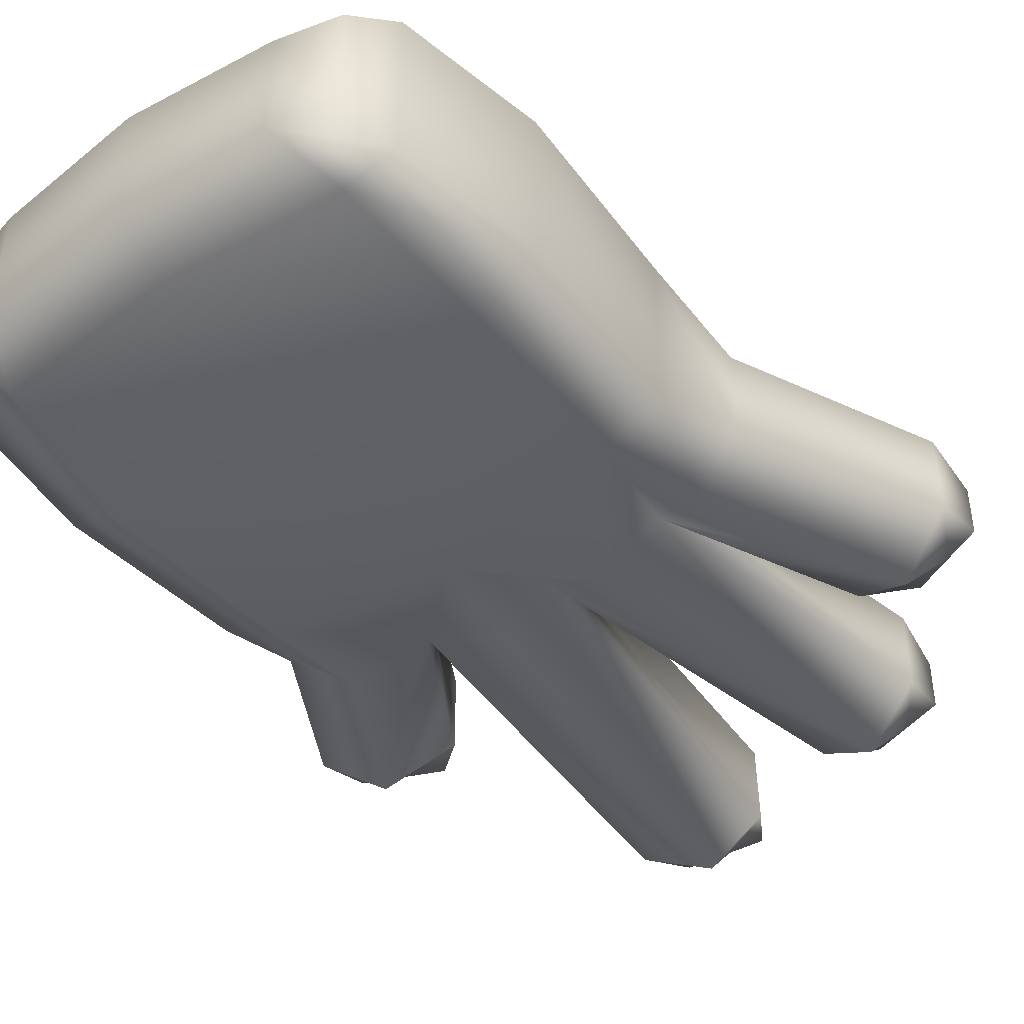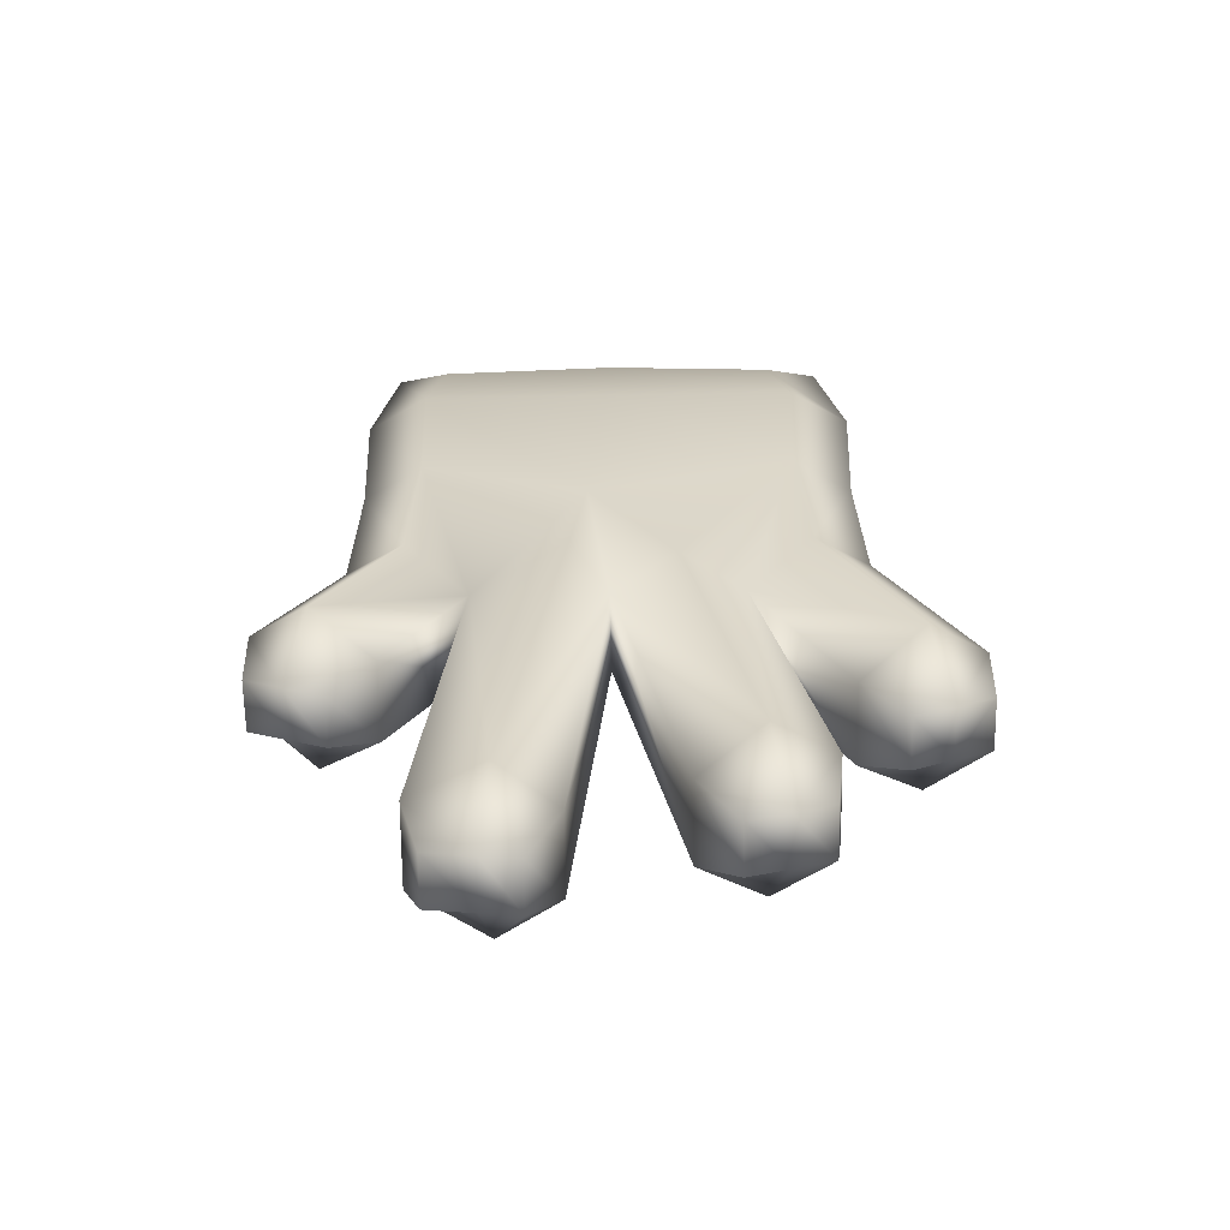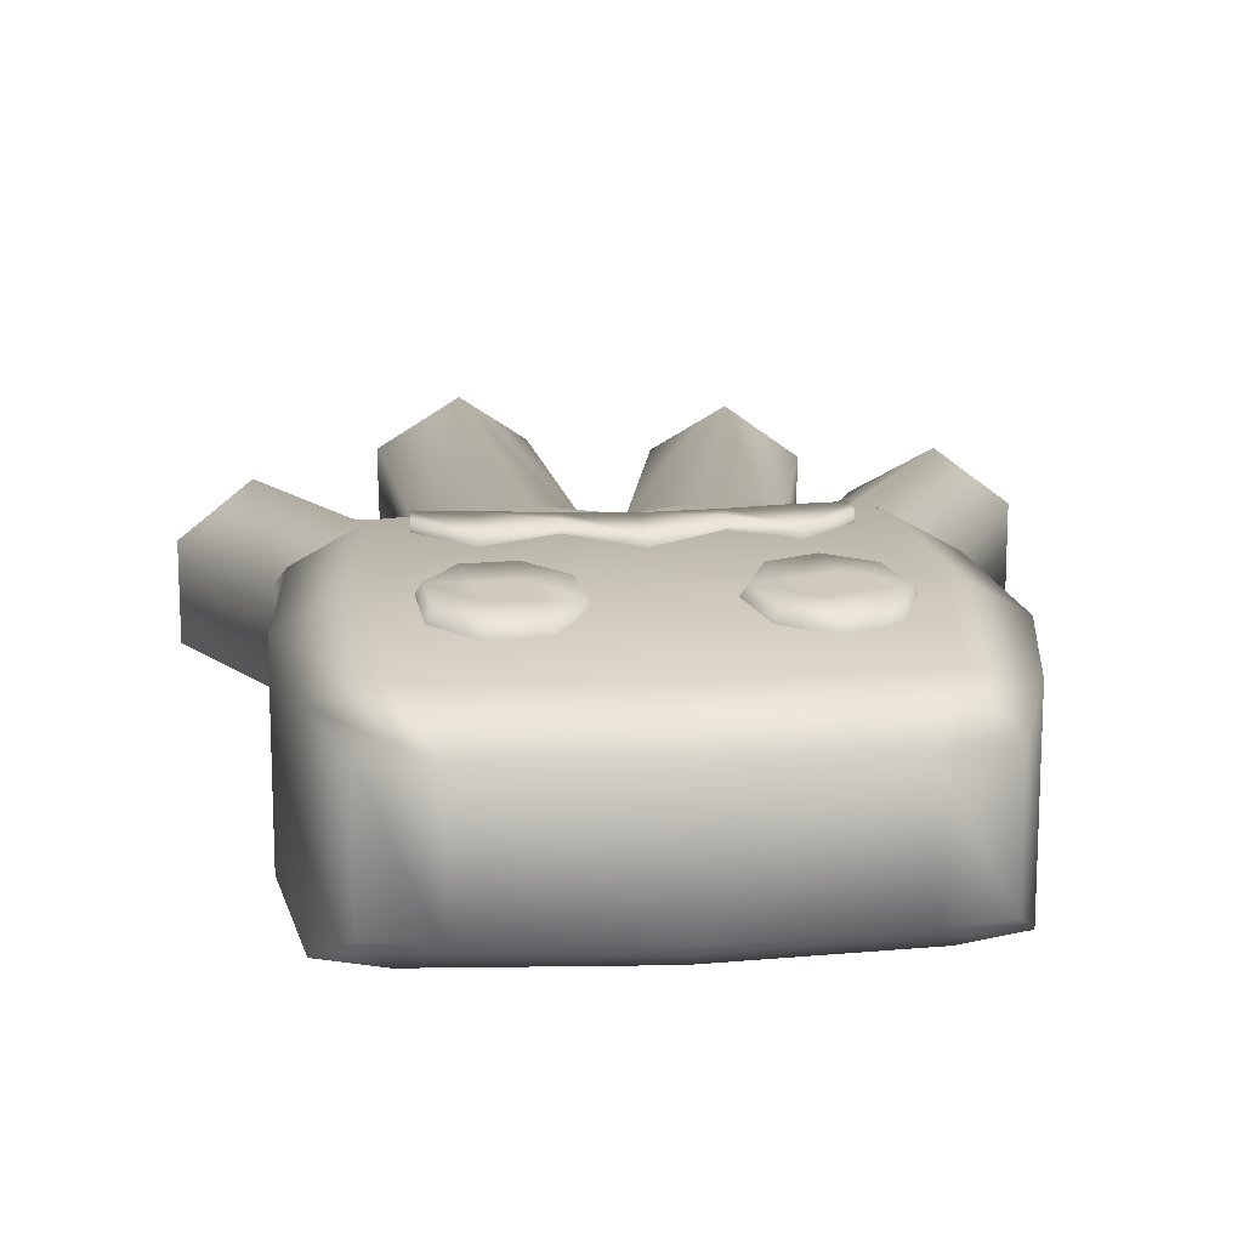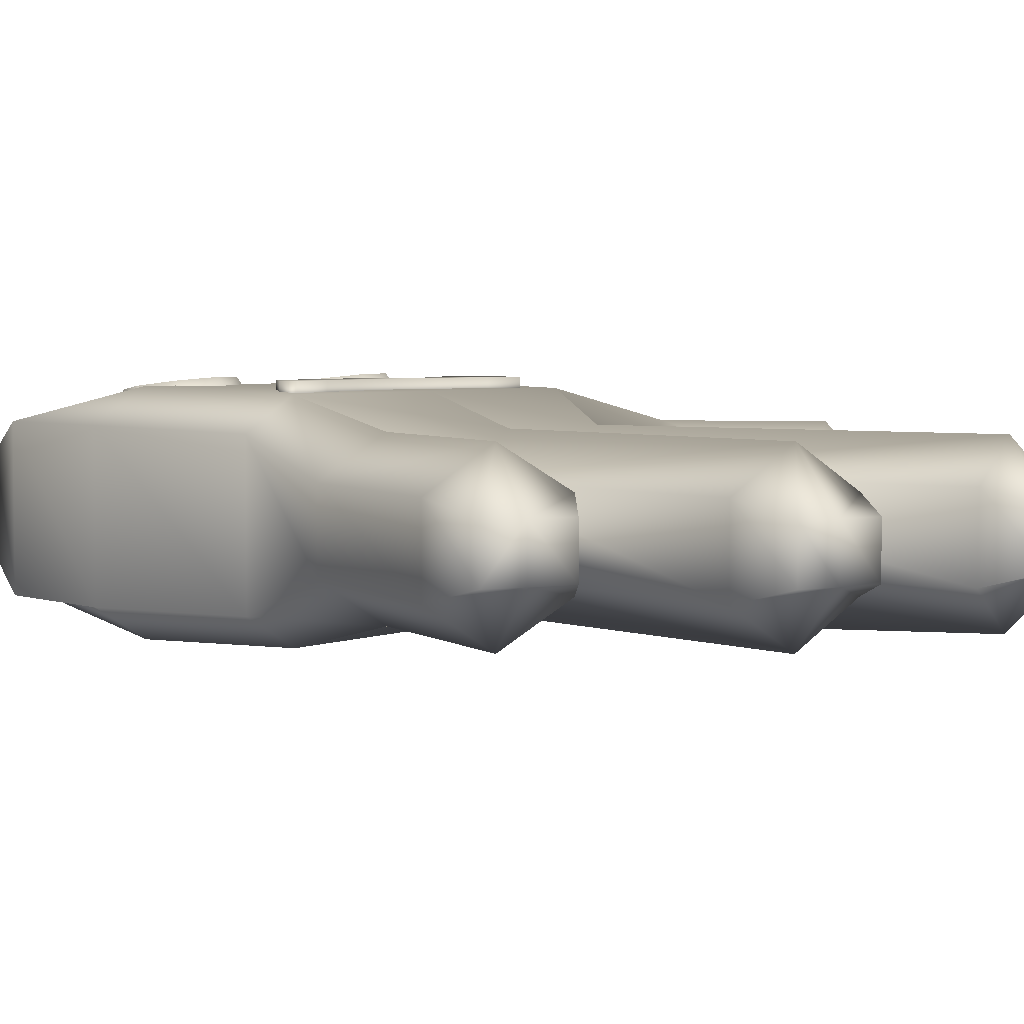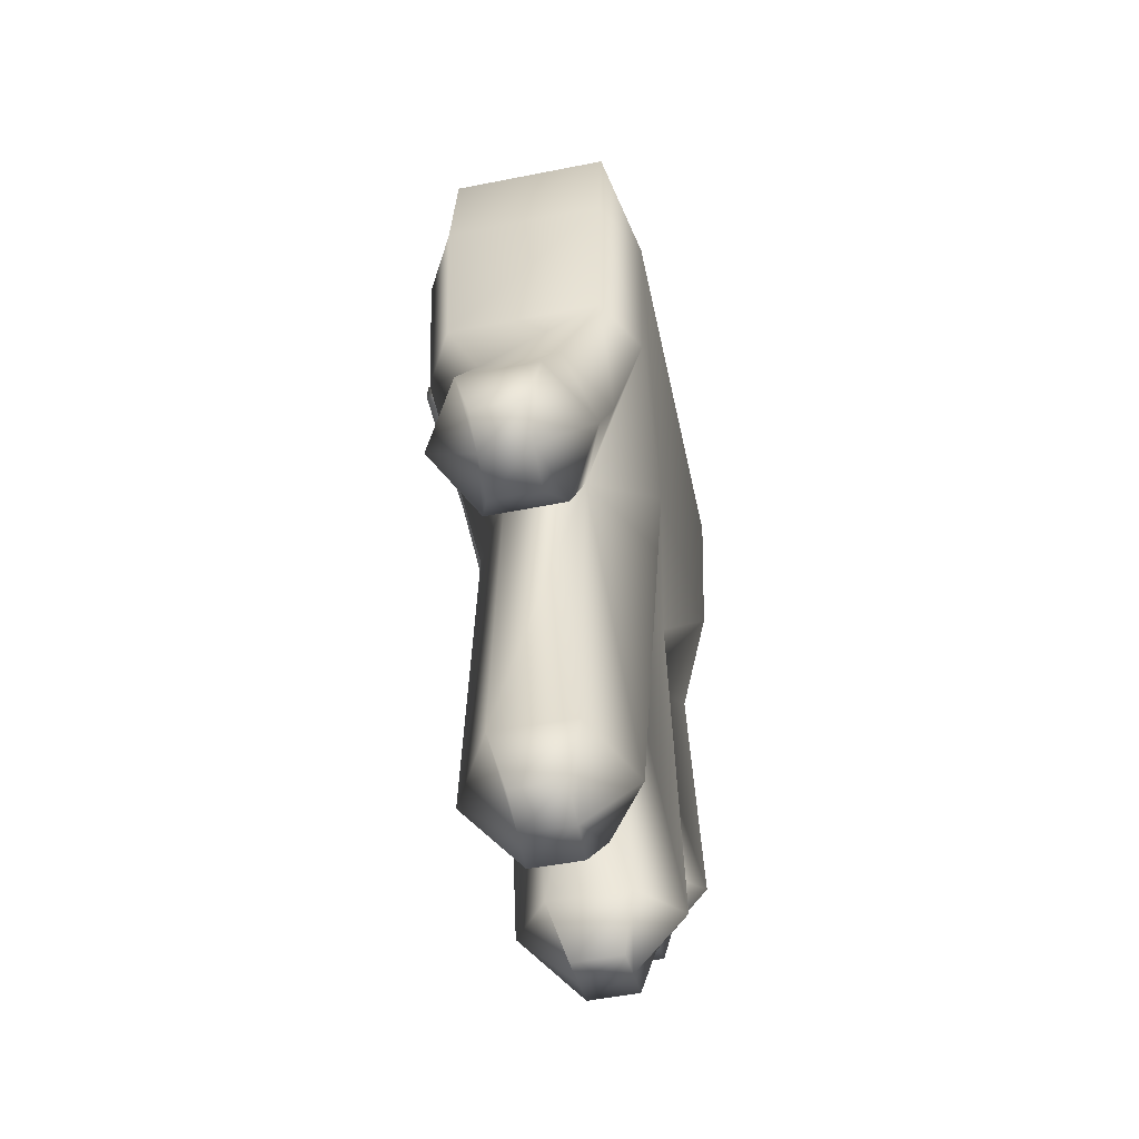
<metadata>
{"format":"obj","ext":"obj","renderer":"f3d","projection":"perspective","resolution":1024,"background":"white","views":[{"elev":-44.8,"azim":-142.4,"up":"+Z"},{"elev":-65.1,"azim":-178.9,"up":"+Y"},{"elev":15.8,"azim":174.6,"up":"+Z"},{"elev":3.9,"azim":-49.8,"up":"+Z"},{"elev":-53.1,"azim":102.0,"up":"+Y"}]}
</metadata>
<code>
g SM_Prop_Plush_Monster_01
v 0.03388 0.3864 0.04262
v 0.02141 0.37 0.04431
v 0.02423 0.3497 0.04692
v 0.04069 0.3374 0.04891
v 0.06115 0.3402 0.04912
v 0.07362 0.3566 0.04743
v 0.0708 0.3769 0.04482
v 0.05434 0.3893 0.04283
v 0.03517 0.3846 0.04845
v 0.02401 0.37 0.04996
v 0.02653 0.3518 0.05229
v 0.04126 0.3408 0.05407
v 0.05956 0.3434 0.05426
v 0.07072 0.358 0.05275
v 0.0682 0.3762 0.05042
v 0.05347 0.3872 0.04864
v 0.04752 0.3633 0.04587
v 0.03863 0.3705 0.0503
v 0.04736 0.364 0.05136
v 0.04075 0.3553 0.05225
v 0.05609 0.3575 0.05241
v 0.05398 0.3727 0.05046
v -0.1101 0.2208 0.01656
v 0.1151 0.2208 0.01656
v -0.09004 0.4327 0.02332
v 0.09255 0.433 0.02332
v -0.09004 0.4327 -0.02696
v 0.09255 0.433 -0.02696
v -0.1101 0.2208 -0.0202
v 0.1151 0.2208 -0.0202
v -0.1101 0.3469 0.03518
v -0.1101 0.3469 -0.03882
v 0.1151 0.3469 -0.03882
v 0.1151 0.3469 0.03518
v -0.1051 0.2642 0.03354
v -0.1051 0.2642 -0.03718
v 0.1101 0.2642 -0.03718
v 0.1101 0.2642 0.03354
v 0.06806 0.4393 0.02332
v 0.06806 0.4393 -0.02696
v 0.08779 0.3469 -0.05426
v 0.084 0.2642 -0.05193
v 0.06104 0.1969 -0.0202
v 0.06104 0.1969 0.01656
v 0.084 0.2642 0.04829
v 0.08779 0.3469 0.05062
v -0.06312 0.4393 0.02332
v -0.06312 0.4393 -0.02696
v -0.08278 0.3469 -0.05426
v -0.07899 0.2642 -0.05193
v -0.05603 0.1969 -0.0202
v -0.05603 0.1969 0.01656
v -0.07899 0.2642 0.04829
v -0.08278 0.3469 0.05062
v 0.1056 0.4134 0.03518
v 0.08224 0.4134 0.0392
v -0.07578 0.4112 0.0392
v -0.09914 0.4112 0.03518
v -0.09914 0.4112 -0.03882
v -0.07578 0.4112 -0.04284
v 0.08224 0.4134 -0.04284
v 0.1056 0.4134 -0.03882
v 0.001742 0.1969 0.01656
v 0.001742 0.1969 -0.0202
v -0.1489 0.1332 -0.0202
v -0.09485 0.1092 -0.0202
v -0.09485 0.1092 0.01656
v -0.1489 0.1332 0.01656
v 0.09485 0.1359 -0.0202
v 0.09485 0.1359 0.01656
v 0.1489 0.1598 -0.0202
v 0.1489 0.1598 0.01656
v 0.0182 0.01298 0.01713
v 0.01756 0.0131 -0.01963
v 0.07644 0.02001 -0.02064
v 0.07709 0.01988 0.01612
v -0.08393 0.05044 -0.0202
v -0.08393 0.05044 0.01656
v -0.02876 0.0333 -0.0202
v -0.02876 0.0333 0.01656
v -0.1487 0.107 -0.01346
v -0.1144 0.09181 -0.01346
v -0.1144 0.09181 0.009822
v -0.1487 0.107 0.009822
v 0.1144 0.1185 -0.01346
v 0.1144 0.1185 0.009822
v 0.1487 0.1337 -0.01346
v 0.1487 0.1337 0.009822
v 0.03165 -0.009405 0.01007
v 0.03124 -0.009326 -0.01321
v 0.06854 -0.004953 -0.01384
v 0.06895 -0.005032 0.009438
v -0.08088 0.02453 -0.01346
v -0.08088 0.02453 0.009822
v -0.04594 0.01368 -0.01346
v -0.04594 0.01368 0.009822
v -0.02744 0.1969 0.03518
v 0.0003392 0.446 0.02332
v 0.0003392 0.446 -0.02696
v 0.001238 0.4186 -0.04284
v 0.002333 0.3469 -0.05426
v -0.02744 0.1969 -0.03882
v -0.05662 0.04195 -0.03882
v -0.06359 0.01916 -0.01346
v -0.06359 0.01916 0.009822
v -0.05662 0.04195 0.03518
v 0.02804 0.1969 0.03518
v 0.002341 0.2642 0.04829
v 0.002333 0.3469 0.05062
v 0.001238 0.4186 0.0392
v 0.01133 0.2464 -0.04654
v 0.04335 0.01623 -0.0387
v 0.04778 -0.007387 -0.01349
v 0.04819 -0.007465 0.009792
v 0.04464 0.01598 0.0353
v 0.1226 0.1482 0.03518
v 0.08877 0.2091 0.03518
v 0.08877 0.2091 -0.03882
v 0.1226 0.1482 -0.03882
v 0.132 0.1263 -0.01346
v 0.132 0.1263 0.009822
v -0.08424 0.2093 0.03518
v -0.08424 0.2093 -0.03882
v -0.1231 0.1217 -0.03882
v -0.1323 0.09972 -0.01346
v -0.1323 0.09972 0.009822
v -0.1231 0.1217 0.03518
v -0.06679 0.274 0.05332
v 0.07147 0.2739 0.05332
v -0.06679 0.284 0.05332
v 0.07147 0.2839 0.05332
v -0.06679 0.284 0.04327
v 0.07147 0.2839 0.04327
v -0.06679 0.274 0.04327
v 0.07147 0.2739 0.04327
v 0.0008674 0.3119 0.05332
v 0.0008674 0.3119 0.04327
v 0.0008674 0.2825 0.04327
v 0.0008674 0.2825 0.05332
v 0.02542 0.29 0.05332
v 0.02542 0.29 0.04327
v 0.02542 0.2803 0.04327
v 0.02542 0.2803 0.05332
v -0.04753 0.3056 0.05332
v -0.04753 0.3056 0.04327
v -0.04753 0.2761 0.04327
v -0.04753 0.2761 0.05332
v -0.02596 0.2897 0.05332
v -0.02596 0.2897 0.04327
v -0.02596 0.2799 0.04327
v -0.02596 0.2799 0.05332
v 0.05174 0.3052 0.05332
v 0.05174 0.3052 0.04327
v 0.05174 0.2757 0.04327
v 0.05174 0.2757 0.05332
v -0.02737 0.3822 0.04381
v -0.0464 0.3901 0.04229
v -0.06554 0.3823 0.04273
v -0.07358 0.3634 0.04486
v -0.06582 0.3444 0.04743
v -0.04679 0.3365 0.04895
v -0.02765 0.3443 0.04851
v -0.01961 0.3632 0.04638
v -0.02955 0.3809 0.04948
v -0.04657 0.388 0.04813
v -0.06369 0.381 0.04852
v -0.07089 0.3641 0.05042
v -0.06394 0.3471 0.05273
v -0.04693 0.34 0.05408
v -0.0298 0.347 0.05369
v -0.02261 0.3639 0.05179
v -0.0466 0.3633 0.04562
v -0.04248 0.374 0.04998
v -0.04675 0.364 0.05111
v -0.05684 0.3682 0.0503
v -0.05101 0.354 0.05224
v -0.03666 0.3598 0.05191
v 0.01837 0.1958 -0.04482
v 0.02141 0.37 0.04431
v 0.03388 0.3864 0.04262
v 0.02423 0.3497 0.04692
v 0.04069 0.3374 0.04891
v 0.06115 0.3402 0.04912
v 0.07362 0.3566 0.04743
v 0.0708 0.3769 0.04482
v 0.05434 0.3893 0.04283
v 0.03863 0.3705 0.0503
v 0.04075 0.3553 0.05225
v 0.05609 0.3575 0.05241
v 0.05398 0.3727 0.05046
v -0.1051 0.2642 -0.03718
v -0.1101 0.3469 -0.03882
v -0.1101 0.3469 0.03518
v -0.1051 0.2642 0.03354
v -0.07899 0.2642 -0.05193
v -0.08278 0.3469 -0.05426
v 0.1101 0.2642 0.03354
v 0.1151 0.3469 0.03518
v 0.1151 0.3469 -0.03882
v 0.1101 0.2642 -0.03718
v -0.08278 0.3469 0.05062
v -0.07899 0.2642 0.04829
v 0.08779 0.3469 -0.05426
v 0.084 0.2642 -0.05193
v 0.084 0.2642 0.04829
v 0.08779 0.3469 0.05062
v 0.1056 0.4134 0.03518
v 0.08224 0.4134 0.0392
v -0.07578 0.4112 0.0392
v -0.09914 0.4112 0.03518
v -0.09914 0.4112 -0.03882
v -0.07578 0.4112 -0.04284
v 0.08224 0.4134 -0.04284
v 0.1056 0.4134 -0.03882
v 0.01133 0.2464 -0.04654
v 0.002333 0.3469 -0.05426
v 0.001238 0.4186 -0.04284
v 0.001238 0.4186 0.0392
v 0.002333 0.3469 0.05062
v -0.1101 0.2208 -0.0202
v -0.08424 0.2093 -0.03882
v -0.05603 0.1969 0.01656
v -0.1101 0.2208 0.01656
v -0.08424 0.2093 0.03518
v 0.06104 0.1969 0.01656
v 0.06104 0.1969 -0.0202
v 0.08877 0.2091 -0.03882
v 0.1151 0.2208 -0.0202
v 0.1151 0.2208 0.01656
v 0.08877 0.2091 0.03518
v 0.001742 0.1969 -0.0202
v -0.02744 0.1969 -0.03882
v -0.02744 0.1969 0.03518
v 0.02804 0.1969 0.03518
v -0.05603 0.1969 -0.0202
v 0.002341 0.2642 0.04829
v 0.001742 0.1969 0.01656
v -0.0464 0.3901 0.04229
v -0.02737 0.3822 0.04381
v -0.06554 0.3823 0.04273
v -0.07358 0.3634 0.04486
v -0.06582 0.3444 0.04743
v -0.04679 0.3365 0.04895
v -0.02765 0.3443 0.04851
v -0.01961 0.3632 0.04638
v -0.04248 0.374 0.04998
v -0.05684 0.3682 0.0503
v -0.05101 0.354 0.05224
v -0.03666 0.3598 0.05191
v 0.01837 0.1958 -0.04482
g SM_Prop_Plush_Monster_01_0
f 20 19 18
f 18 19 22
f 21 19 20
f 22 19 21
f 30 37 24
f 37 30 118
f 37 38 24
f 204 37 118
f 204 118 43
f 24 38 45
f 204 43 111
f 117 24 45
f 44 117 45
f 234 44 45
f 178 111 43
f 111 178 231
f 111 231 102
f 234 45 236
f 237 234 236
f 97 237 236
f 50 111 102
f 50 102 235
f 50 235 123
f 50 123 36
f 123 29 36
f 35 36 29
f 23 35 29
f 97 236 53
f 53 35 23
f 52 97 53
f 122 53 23
f 52 53 122
f 31 58 32
f 31 54 58
f 58 59 32
f 54 57 58
f 59 60 32
f 54 219 57
f 60 49 32
f 219 218 57
f 60 100 49
f 219 206 218
f 100 216 49
f 206 56 218
f 100 61 216
f 61 41 216
f 206 34 56
f 34 55 56
f 61 62 41
f 62 55 34
f 62 33 41
f 33 62 34
f 107 63 115
f 107 115 225
f 63 73 115
f 115 76 225
f 73 89 115
f 115 114 76
f 89 114 115
f 90 89 73
f 74 90 73
f 74 73 63
f 90 113 89
f 113 114 89
f 113 90 74
f 114 92 76
f 91 92 114
f 113 91 114
f 92 91 75
f 76 92 75
f 75 91 113
f 112 113 74
f 112 75 113
f 76 75 226
f 225 76 226
f 226 75 112
f 112 74 64
f 64 74 63
f 250 226 112
f 250 112 64
f 226 69 225
f 69 70 225
f 225 70 230
f 119 69 226
f 227 119 226
f 227 228 119
f 70 116 230
f 230 116 229
f 229 72 228
f 116 72 229
f 228 71 119
f 72 71 228
f 119 120 69
f 119 71 120
f 116 121 72
f 116 70 121
f 69 85 70
f 120 85 69
f 85 86 70
f 70 86 121
f 85 120 86
f 120 121 86
f 72 88 71
f 121 88 72
f 71 87 120
f 88 87 71
f 87 88 121
f 120 87 121
f 175 174 173
f 173 174 177
f 176 174 175
f 177 174 176
f 180 17 179
f 179 17 181
f 186 17 180
f 181 17 182
f 185 17 186
f 182 17 183
f 184 17 185
f 183 17 184
f 194 193 191
f 194 202 193
f 193 192 191
f 202 201 193
f 202 108 201
f 108 109 201
f 108 205 109
f 205 46 109
f 191 192 195
f 192 196 195
f 196 101 195
f 101 215 195
f 101 203 215
f 203 42 215
f 205 197 46
f 197 198 46
f 203 199 42
f 199 198 197
f 199 200 42
f 200 199 197
f 210 209 25
f 210 25 211
f 209 47 25
f 209 110 47
f 25 27 211
f 25 47 27
f 27 48 211
f 47 48 27
f 99 48 47
f 48 212 211
f 212 48 99
f 217 212 99
f 217 99 213
f 110 98 47
f 98 99 47
f 110 208 98
f 208 39 98
f 98 39 99
f 208 207 39
f 99 40 213
f 39 40 99
f 207 26 39
f 39 26 40
f 40 28 213
f 26 28 40
f 28 26 207
f 28 214 213
f 214 28 207
f 221 124 220
f 221 51 124
f 124 65 220
f 220 65 223
f 51 66 124
f 124 125 65
f 124 66 125
f 65 68 223
f 125 81 65
f 65 81 68
f 223 68 127
f 224 223 127
f 224 127 222
f 81 84 68
f 68 84 127
f 126 84 81
f 125 126 81
f 84 126 127
f 66 82 125
f 125 82 126
f 127 126 67
f 127 67 222
f 67 66 51
f 222 67 51
f 83 82 66
f 82 83 126
f 67 83 66
f 126 83 67
f 51 77 222
f 103 77 51
f 232 103 51
f 232 64 103
f 64 79 103
f 103 104 77
f 103 79 104
f 80 79 64
f 63 80 64
f 106 80 63
f 233 106 63
f 233 222 106
f 77 78 222
f 222 78 106
f 77 93 78
f 104 93 77
f 93 94 78
f 78 94 106
f 93 104 94
f 94 105 106
f 106 105 80
f 104 105 94
f 80 96 79
f 105 96 80
f 79 95 104
f 96 95 79
f 95 96 105
f 104 95 105
f 239 172 238
f 238 172 240
f 245 172 239
f 240 172 241
f 244 172 245
f 241 172 242
f 243 172 244
f 242 172 243
f 10 9 1
f 2 10 1
f 1 9 8
f 9 16 8
f 8 16 7
f 11 10 2
f 3 11 2
f 10 187 9
f 9 187 16
f 188 187 10
f 11 188 10
f 187 190 16
f 16 15 7
f 16 190 15
f 7 15 6
f 12 11 3
f 12 188 11
f 4 12 3
f 189 188 12
f 15 190 14
f 15 14 6
f 190 189 14
f 6 14 5
f 13 12 4
f 13 189 12
f 5 13 4
f 14 13 5
f 14 189 13
f 133 131 129
f 129 131 152
f 131 133 152
f 135 133 129
f 135 129 155
f 155 129 152
f 133 135 154
f 154 135 155
f 133 153 152
f 153 133 154
f 155 152 140
f 152 153 140
f 154 155 143
f 143 155 140
f 153 154 142
f 142 154 143
f 153 141 140
f 141 153 142
f 143 140 136
f 140 141 136
f 142 143 139
f 139 143 136
f 141 142 138
f 138 142 139
f 141 137 136
f 137 141 138
f 139 136 148
f 136 137 148
f 138 139 151
f 151 139 148
f 137 138 150
f 150 138 151
f 137 149 148
f 149 137 150
f 151 148 144
f 148 149 144
f 150 151 147
f 147 151 144
f 149 150 146
f 146 150 147
f 149 145 144
f 145 149 146
f 147 144 128
f 146 147 134
f 147 128 134
f 144 130 128
f 144 145 130
f 128 130 134
f 146 134 132
f 145 146 132
f 145 132 130
f 130 132 134
f 165 164 156
f 157 165 156
f 156 164 163
f 164 171 163
f 163 171 162
f 166 165 157
f 158 166 157
f 165 246 164
f 164 246 171
f 247 246 165
f 166 247 165
f 246 249 171
f 171 170 162
f 171 249 170
f 162 170 161
f 167 166 158
f 167 247 166
f 159 167 158
f 248 247 167
f 170 249 169
f 170 169 161
f 249 248 169
f 161 169 160
f 168 167 159
f 168 248 167
f 160 168 159
f 169 168 160
f 169 248 168

</code>
